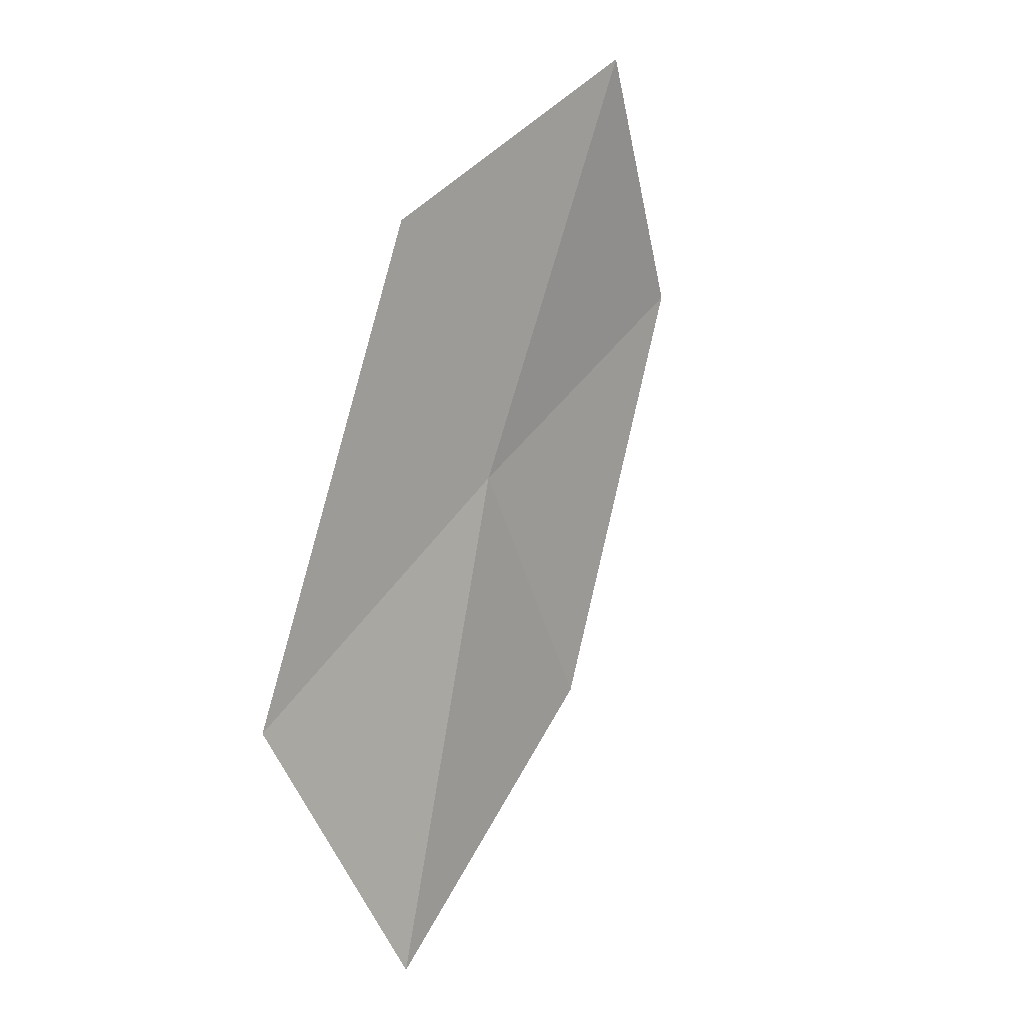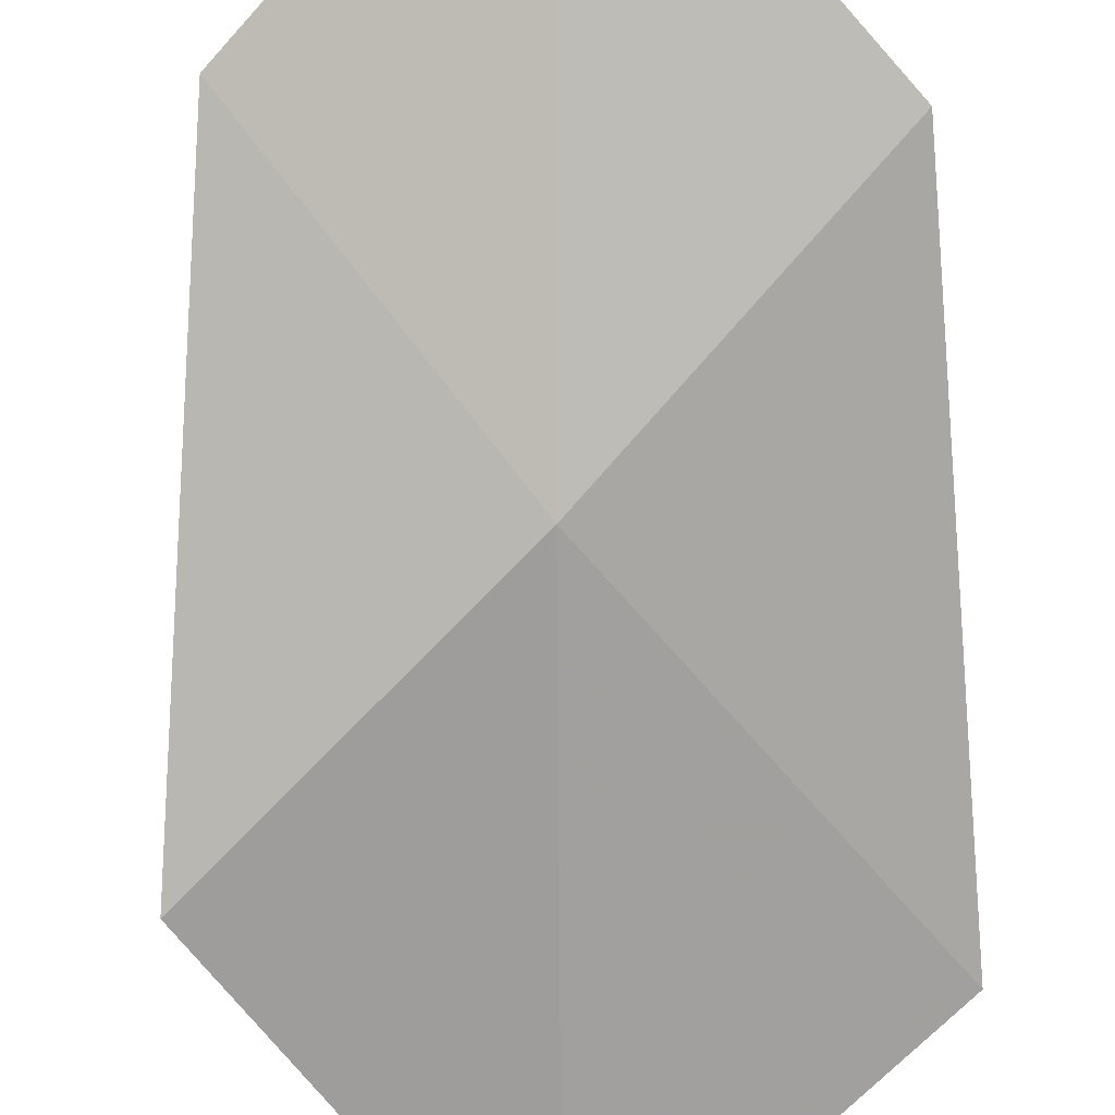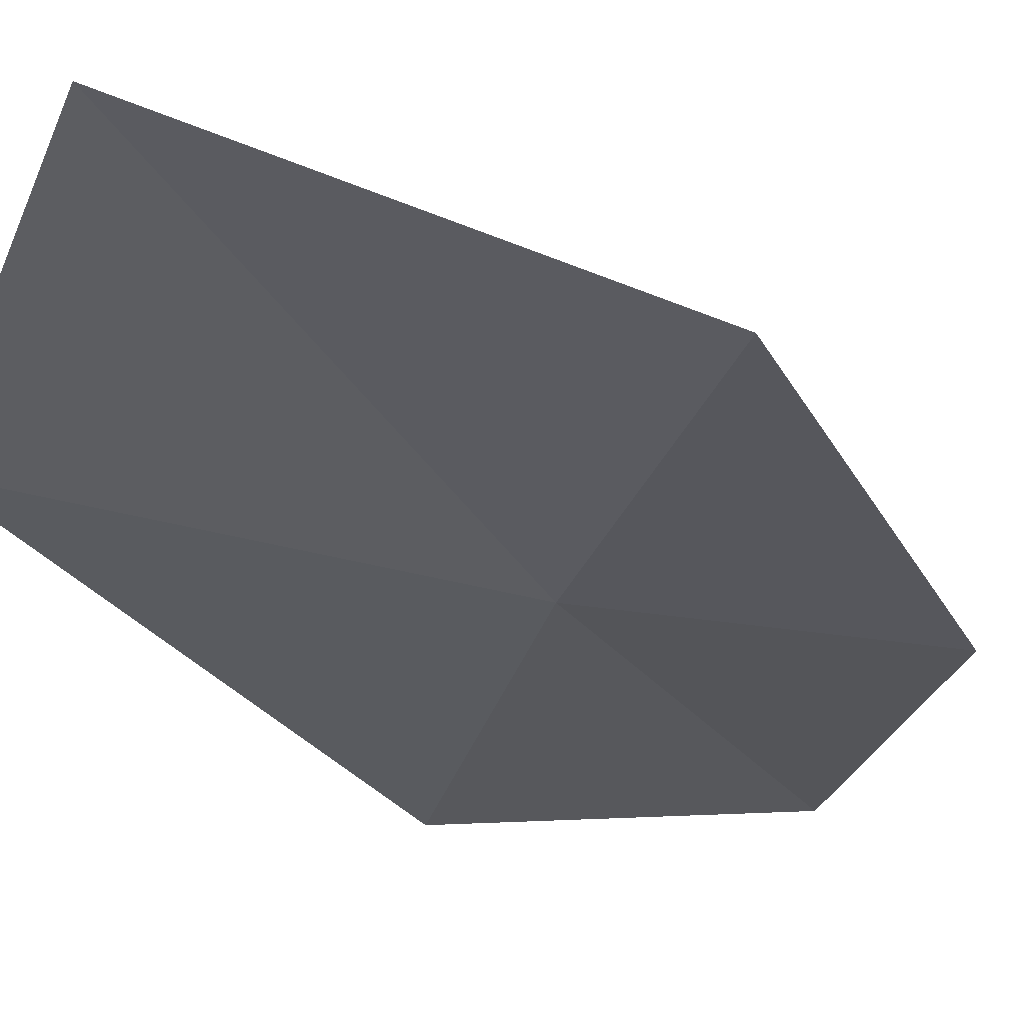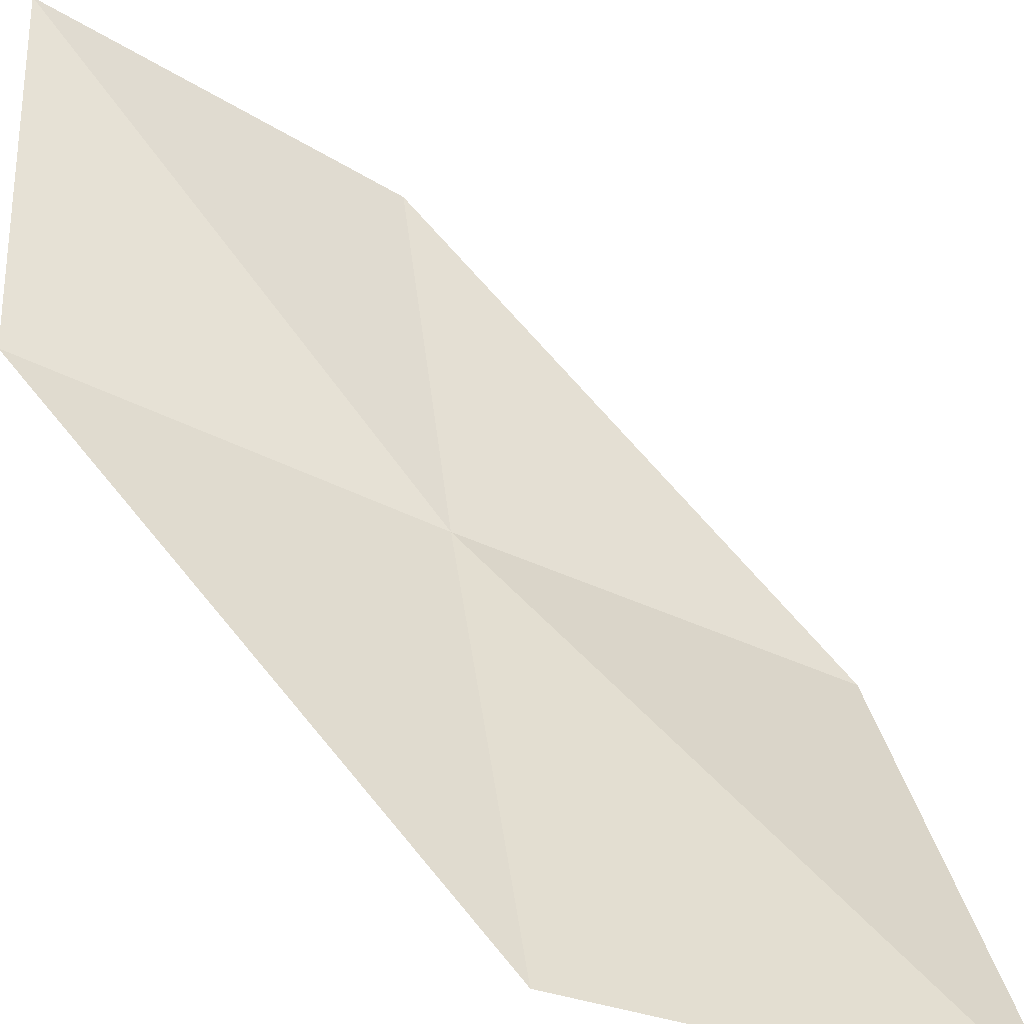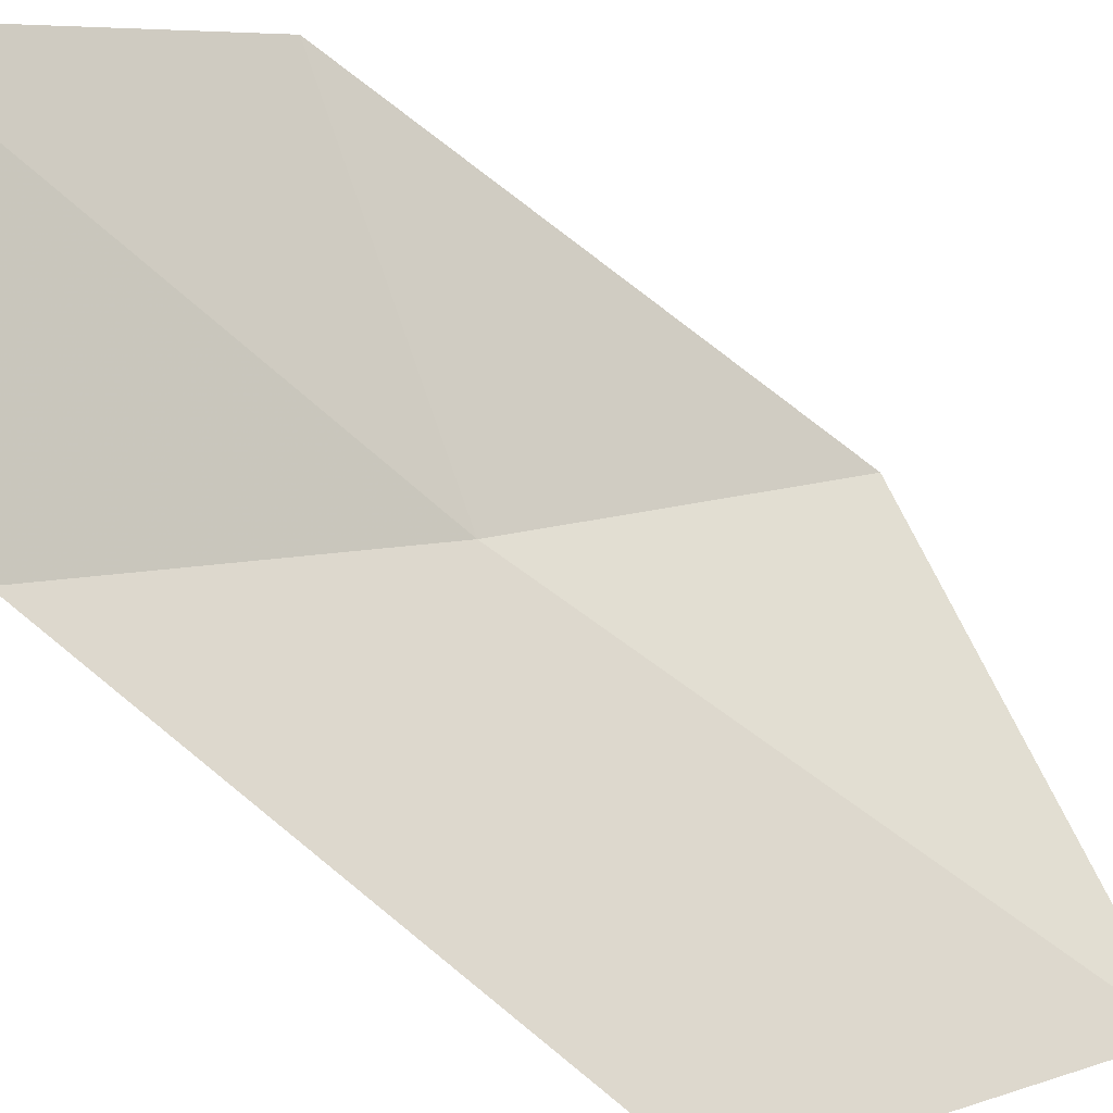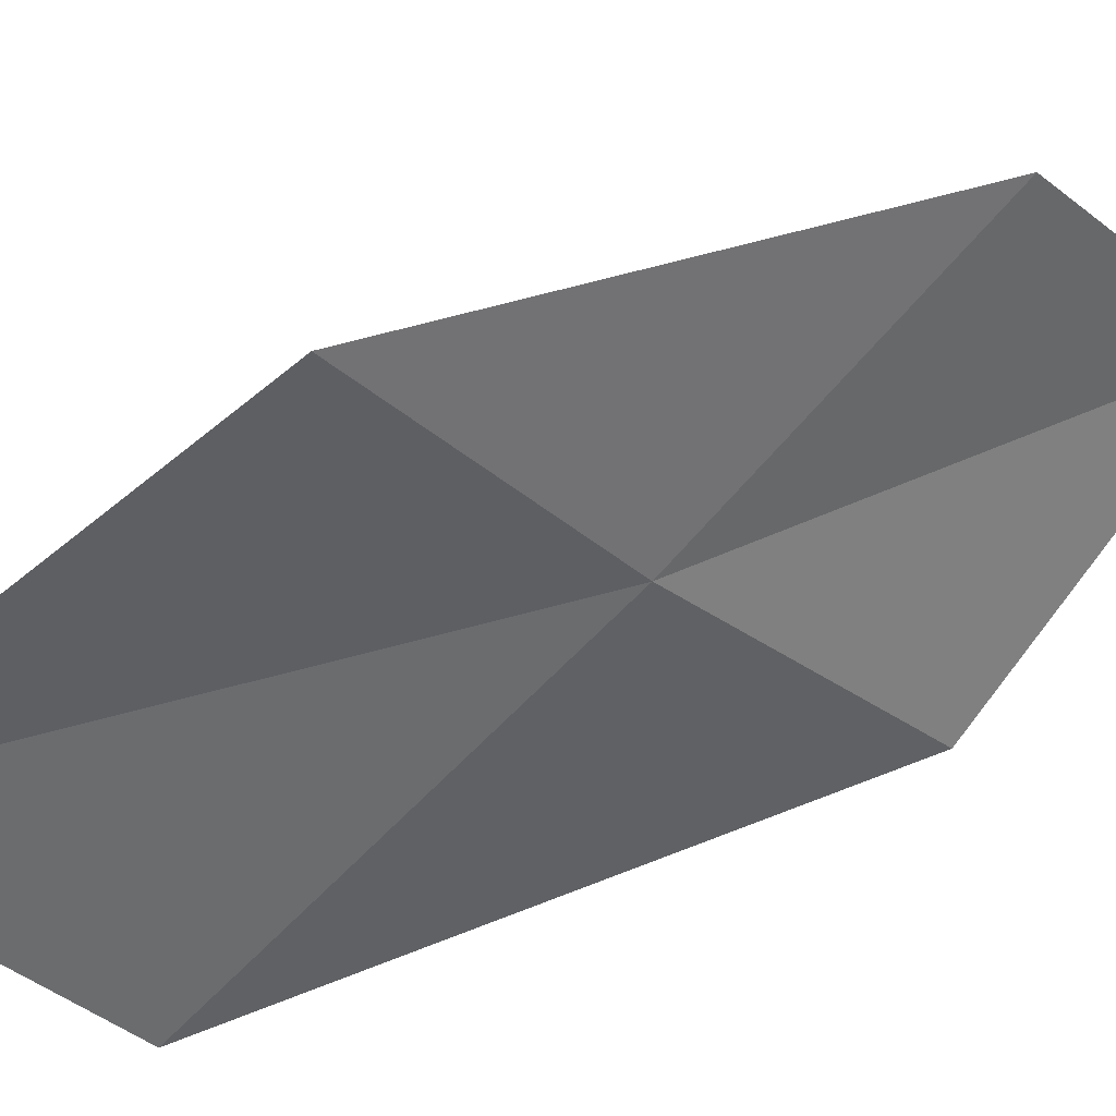
<metadata>
{"format":"obj","ext":"obj","renderer":"f3d","projection":"perspective","resolution":1024,"background":"white","views":[{"elev":-27.0,"azim":-38.9,"up":"+Y"},{"elev":-49.5,"azim":-173.9,"up":"+Z"},{"elev":-61.5,"azim":36.5,"up":"+Z"},{"elev":28.1,"azim":-41.3,"up":"+Z"},{"elev":65.8,"azim":-54.8,"up":"+Z"},{"elev":-61.6,"azim":99.2,"up":"+Z"}]}
</metadata>
<code>
v -4.309 -6.464 10.33
v -4.951 -6.015 10.74
v -4.42 -5.379 11.08
v -3.835 -5.765 10.63
v -4.933 -7.386 10.12
v -3.637 -6.865 9.92
v -4.171 -7.851 9.768
f 1 3 2
f 1 4 3
f 1 2 5
f 1 6 4
f 1 5 7
f 1 7 6

</code>
